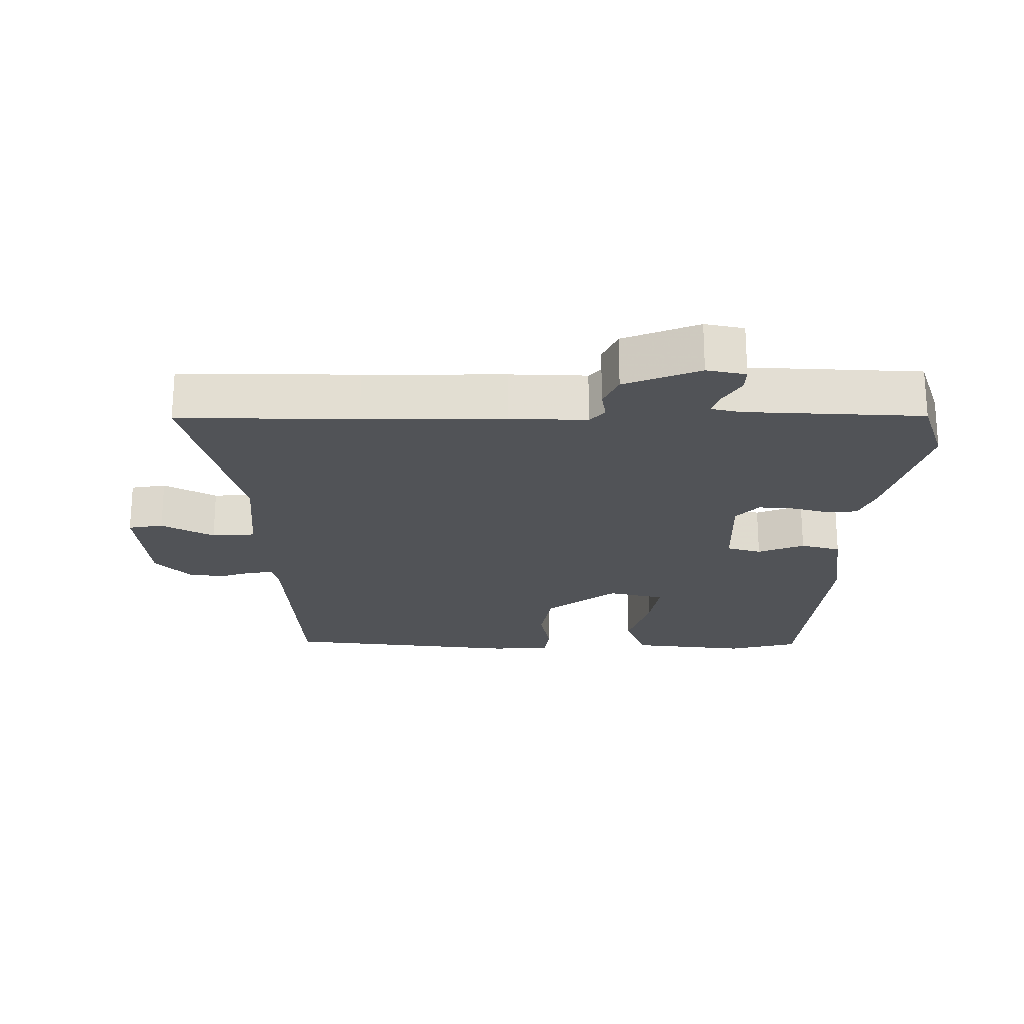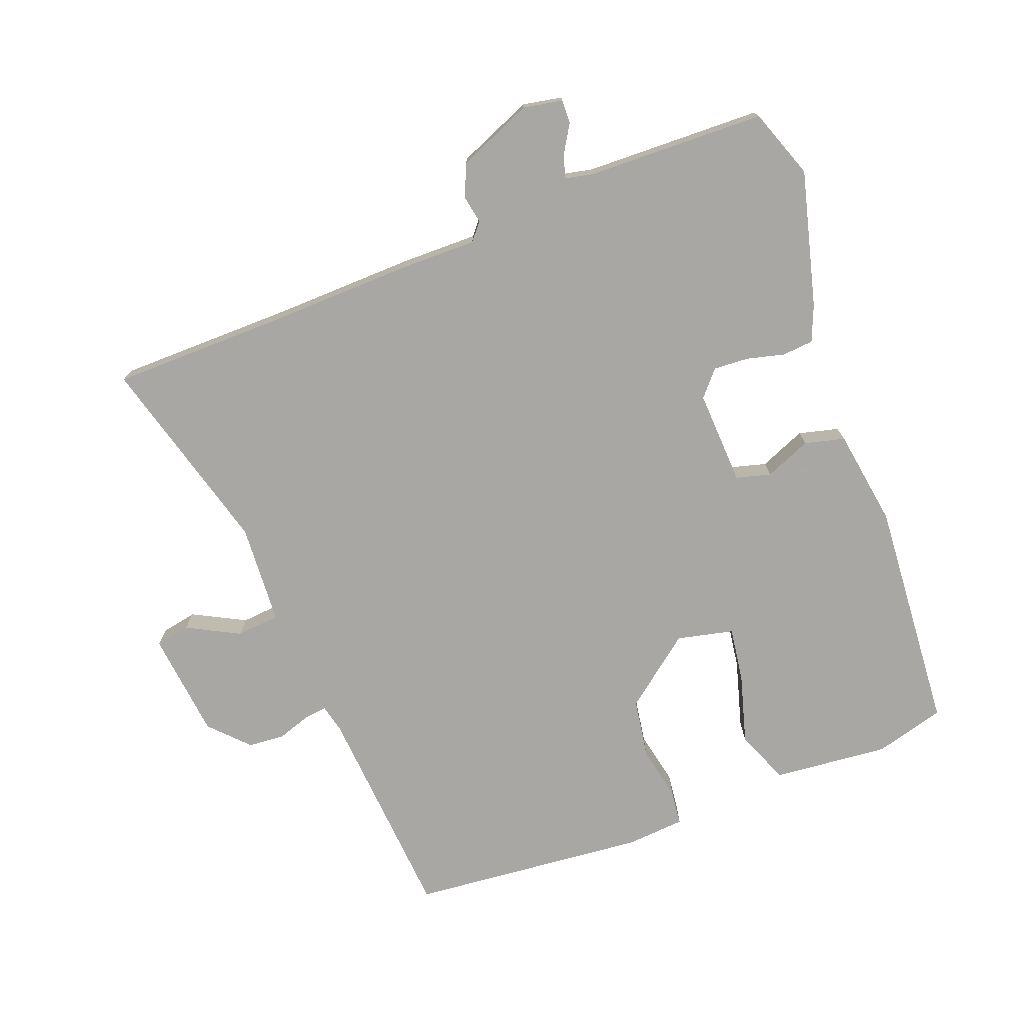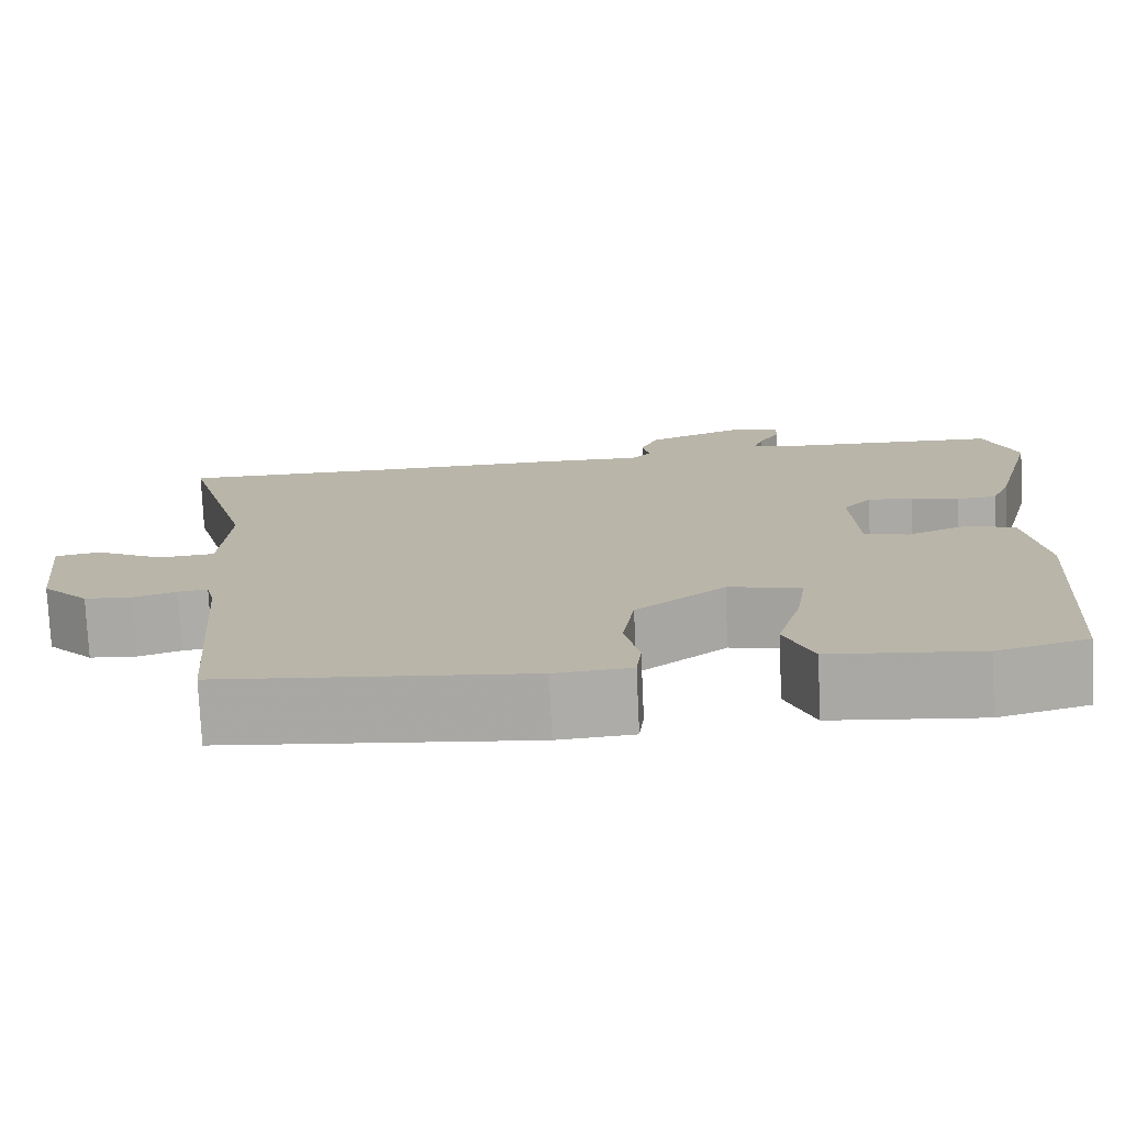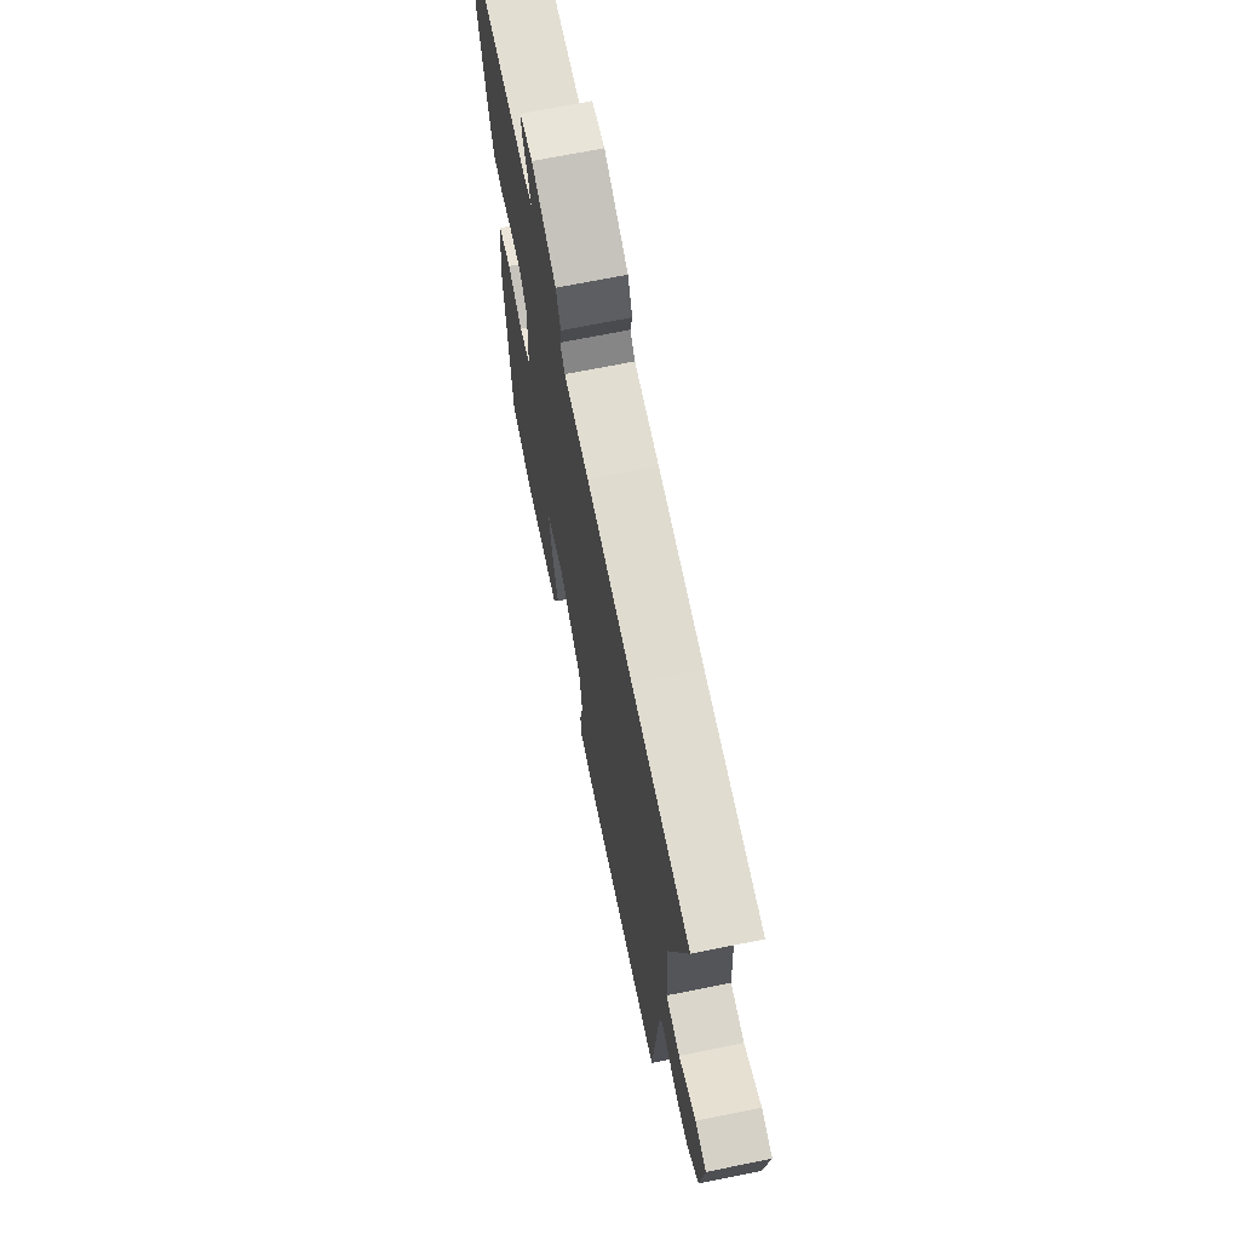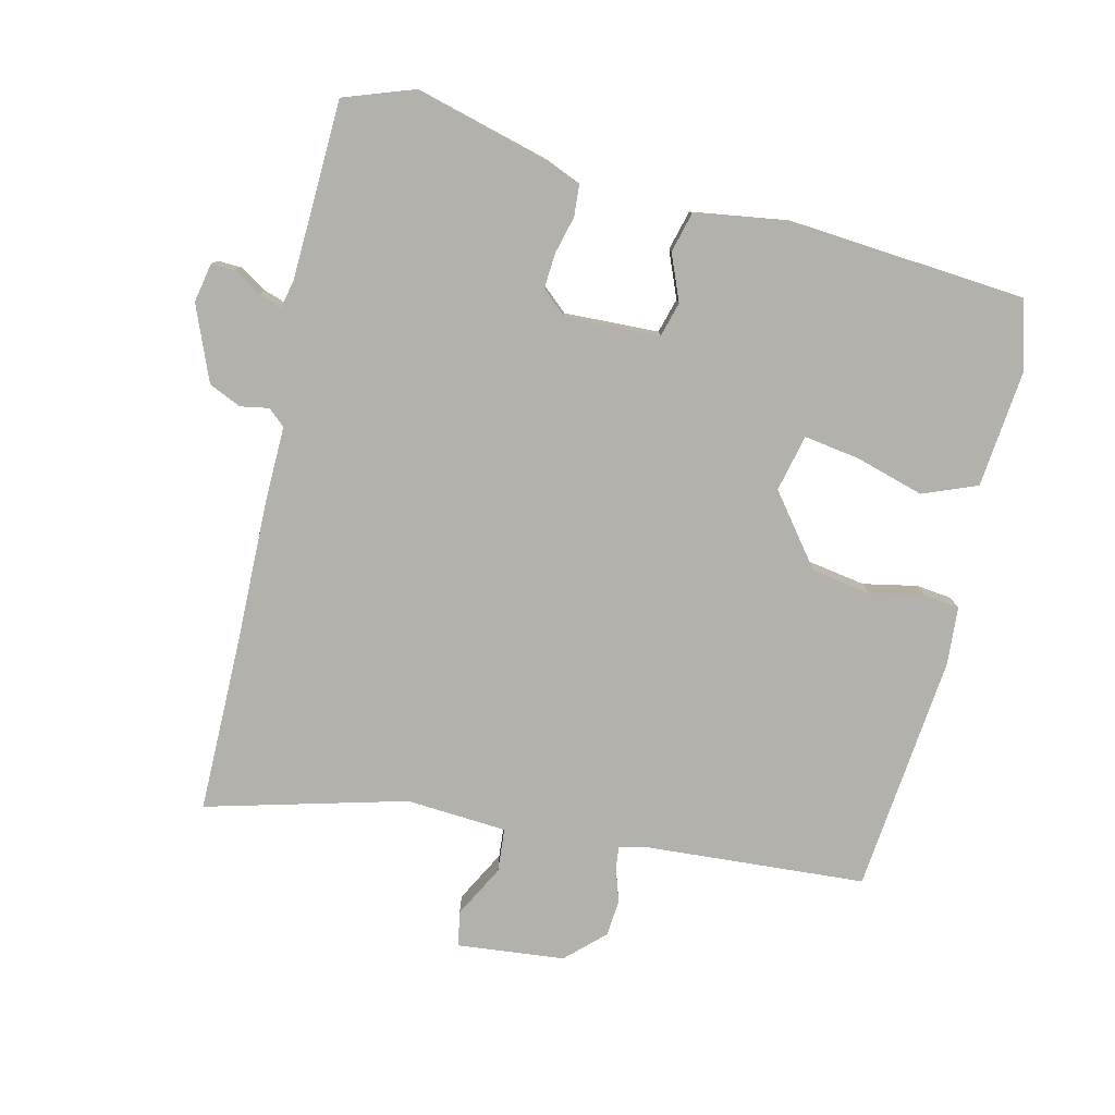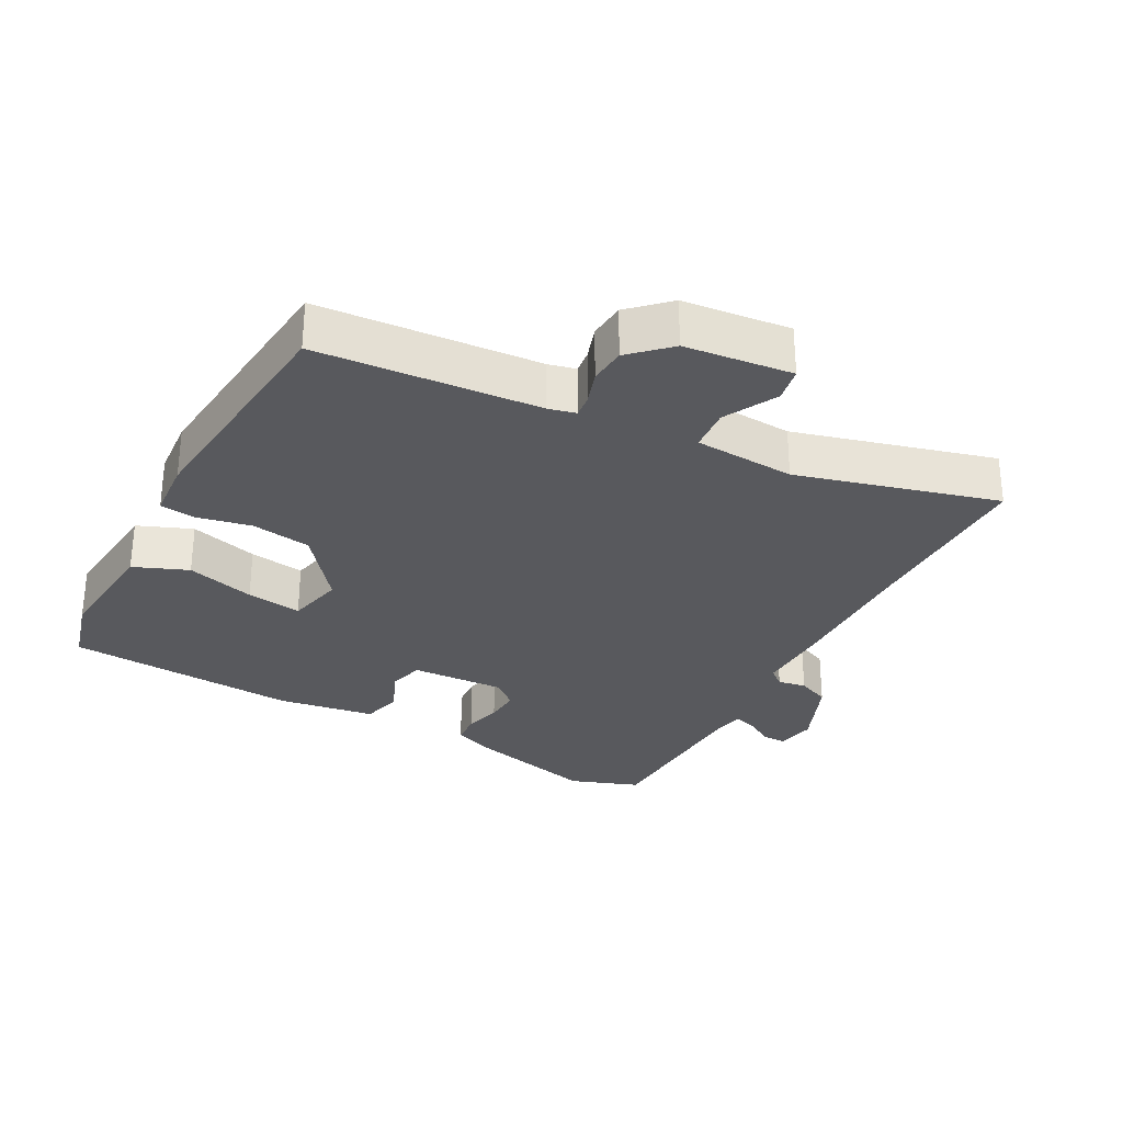
<metadata>
{"format":"obj","ext":"obj","renderer":"f3d","projection":"perspective","resolution":1024,"background":"white","views":[{"elev":-22.1,"azim":-1.4,"up":"+Y"},{"elev":-74.8,"azim":20.7,"up":"+Y"},{"elev":-76.1,"azim":2.6,"up":"+Z"},{"elev":69.0,"azim":-101.5,"up":"+Z"},{"elev":-79.1,"azim":76.1,"up":"+Y"},{"elev":-29.8,"azim":-118.5,"up":"+Y"}]}
</metadata>
<code>
v -0.584 0.07 0.499
v -0.317 0.07 0.502
v -0.106 0.07 0.508
v 0.009 0.07 0.507
v 0.031 0.07 0.533
v 0.023 0.07 0.575
v 0.044 0.07 0.624
v 0.156 0.07 0.671
v 0.215 0.07 0.66
v 0.214 0.07 0.625
v 0.189 0.07 0.583
v 0.178 0.07 0.548
v 0.221 0.07 0.539
v 0.488 0.07 0.532
v 0.526 0.07 0.428
v 0.474 0.07 0.226
v 0.452 0.07 0.172
v 0.405 0.07 0.168
v 0.349 0.07 0.182
v 0.296 0.07 0.185
v 0.263 0.07 0.147
v 0.27 0.07 0.005
v 0.322 0.07 -0.009
v 0.391 0.07 0.02
v 0.451 0.07 0.005
v 0.474 0.07 -0.141
v 0.449 0.07 -0.491
v 0.344 0.07 -0.52
v 0.17 0.07 -0.504
v 0.137 0.07 -0.423
v 0.166 0.07 -0.32
v 0.178 0.07 -0.237
v 0.093 0.07 -0.218
v -0.011 0.07 -0.3
v -0.025 0.07 -0.39
v -0.008 0.07 -0.471
v -0.014 0.07 -0.524
v -0.102 0.07 -0.531
v -0.459 0.07 -0.498
v -0.485 0.07 -0.167
v -0.495 0.07 -0.126
v -0.529 0.07 -0.13
v -0.579 0.07 -0.147
v -0.634 0.07 -0.143
v -0.688 0.07 -0.087
v -0.706 0.07 0.074
v -0.654 0.07 0.084
v -0.575 0.07 0.043
v -0.51 0.07 0.049
v -0.501 0.07 0.2
v -0.584 0 0.499
v -0.317 0 0.502
v -0.106 0 0.508
v 0.009 0 0.507
v 0.031 0 0.533
v 0.023 0 0.575
v 0.044 0 0.624
v 0.156 0 0.671
v 0.215 0 0.66
v 0.214 0 0.625
v 0.189 0 0.583
v 0.178 0 0.548
v 0.221 0 0.539
v 0.488 0 0.532
v 0.526 0 0.428
v 0.474 0 0.226
v 0.452 0 0.172
v 0.405 0 0.168
v 0.349 0 0.182
v 0.296 0 0.185
v 0.263 0 0.147
v 0.27 0 0.005
v 0.322 0 -0.009
v 0.391 0 0.02
v 0.451 0 0.005
v 0.474 0 -0.141
v 0.449 0 -0.491
v 0.344 0 -0.52
v 0.17 0 -0.504
v 0.137 0 -0.423
v 0.166 0 -0.32
v 0.178 0 -0.237
v 0.093 0 -0.218
v -0.011 0 -0.3
v -0.025 0 -0.39
v -0.008 0 -0.471
v -0.014 0 -0.524
v -0.102 0 -0.531
v -0.459 0 -0.498
v -0.485 0 -0.167
v -0.495 0 -0.126
v -0.529 0 -0.13
v -0.579 0 -0.147
v -0.634 0 -0.143
v -0.688 0 -0.087
v -0.706 0 0.074
v -0.654 0 0.084
v -0.575 0 0.043
v -0.51 0 0.049
v -0.501 0 0.2
f 46 47 48
f 45 46 48
f 44 45 48
f 43 44 48
f 42 43 48
f 41 42 48 49
f 40 41 49 50
f 39 40 50
f 38 39 50
f 37 38 50
f 36 37 50
f 35 36 50
f 29 30 31
f 28 29 31
f 27 28 31
f 26 27 31
f 25 26 31
f 24 25 31
f 23 24 31
f 22 23 31 32
f 21 22 32 33
f 17 18 19
f 16 17 19
f 15 16 19
f 14 15 19
f 13 14 19
f 12 13 19 20
f 9 10 11
f 8 9 11
f 7 8 11
f 6 7 11
f 5 6 11
f 4 5 11 12
f 2 3 4
f 50 1 2
f 35 50 2
f 34 35 2
f 34 2 4
f 33 34 4
f 21 33 4
f 4 12 20 21
f 98 97 96
f 98 96 95
f 98 95 94
f 98 94 93
f 98 93 92
f 99 98 92 91
f 100 99 91 90
f 100 90 89
f 100 89 88
f 100 88 87
f 100 87 86
f 100 86 85
f 81 80 79
f 81 79 78
f 81 78 77
f 81 77 76
f 81 76 75
f 81 75 74
f 81 74 73
f 82 81 73 72
f 83 82 72 71
f 69 68 67
f 69 67 66
f 69 66 65
f 69 65 64
f 69 64 63
f 70 69 63 62
f 61 60 59
f 61 59 58
f 61 58 57
f 61 57 56
f 61 56 55
f 62 61 55 54
f 54 53 52
f 52 51 100
f 52 100 85
f 52 85 84
f 54 52 84
f 54 84 83
f 54 83 71
f 71 70 62 54
f 1 51 52 2
f 2 52 53 3
f 3 53 54 4
f 4 54 55 5
f 5 55 56 6
f 6 56 57 7
f 7 57 58 8
f 8 58 59 9
f 9 59 60 10
f 10 60 61 11
f 11 61 62 12
f 12 62 63 13
f 13 63 64 14
f 14 64 65 15
f 15 65 66 16
f 16 66 67 17
f 17 67 68 18
f 18 68 69 19
f 19 69 70 20
f 20 70 71 21
f 21 71 72 22
f 22 72 73 23
f 23 73 74 24
f 24 74 75 25
f 25 75 76 26
f 26 76 77 27
f 27 77 78 28
f 28 78 79 29
f 29 79 80 30
f 30 80 81 31
f 31 81 82 32
f 32 82 83 33
f 33 83 84 34
f 34 84 85 35
f 35 85 86 36
f 36 86 87 37
f 37 87 88 38
f 38 88 89 39
f 39 89 90 40
f 40 90 91 41
f 41 91 92 42
f 42 92 93 43
f 43 93 94 44
f 44 94 95 45
f 45 95 96 46
f 46 96 97 47
f 47 97 98 48
f 48 98 99 49
f 49 99 100 50
f 50 100 51 1

</code>
